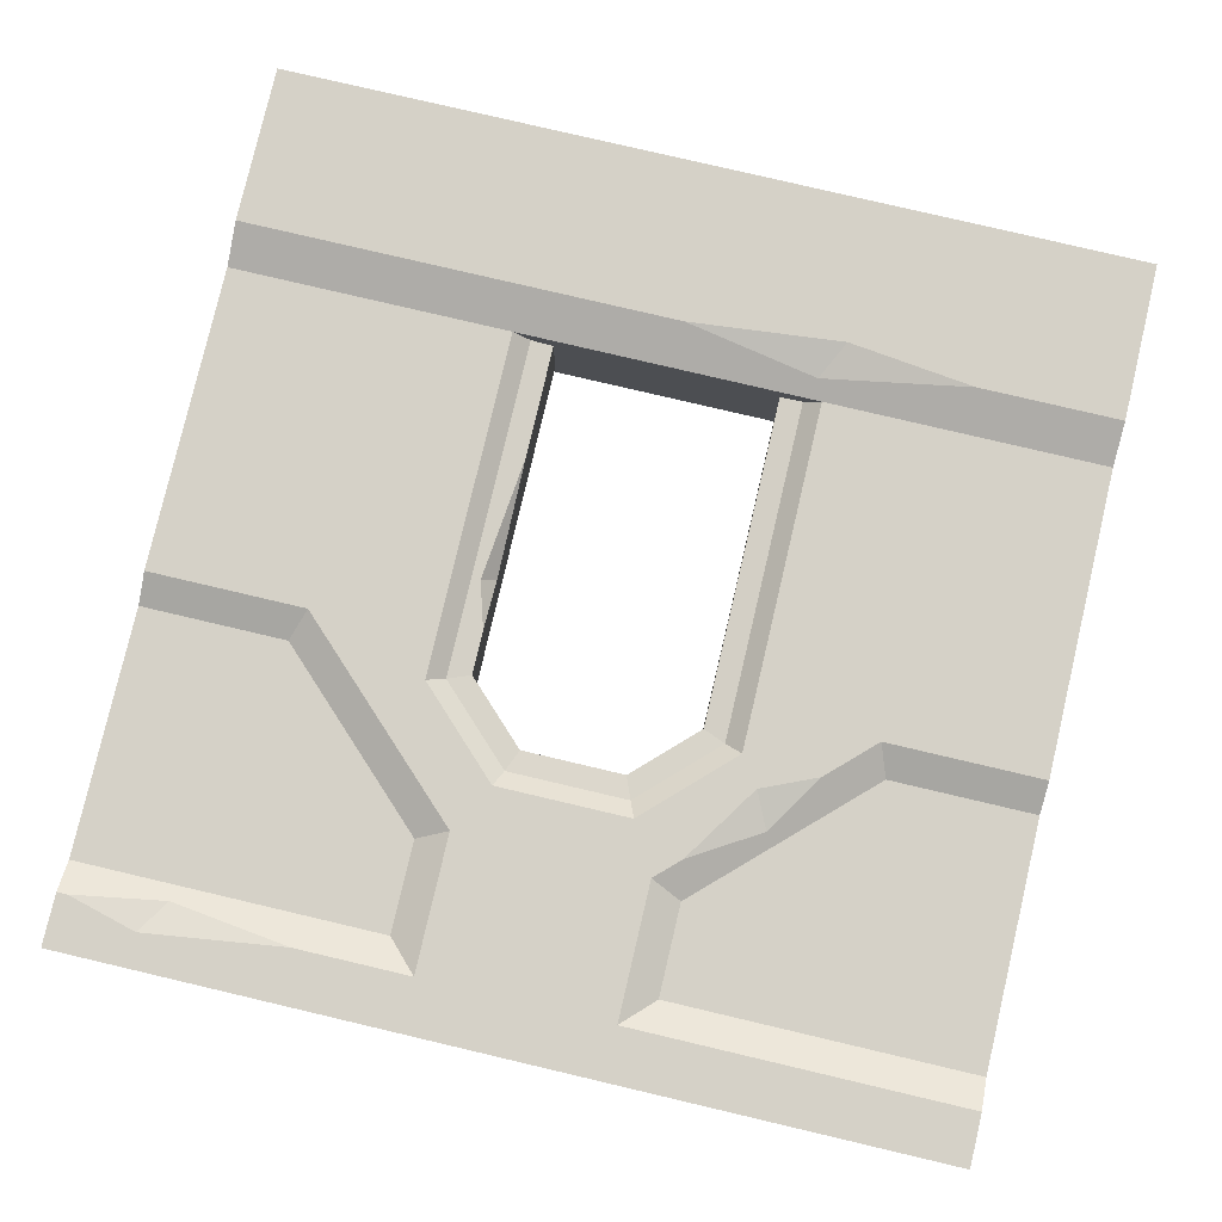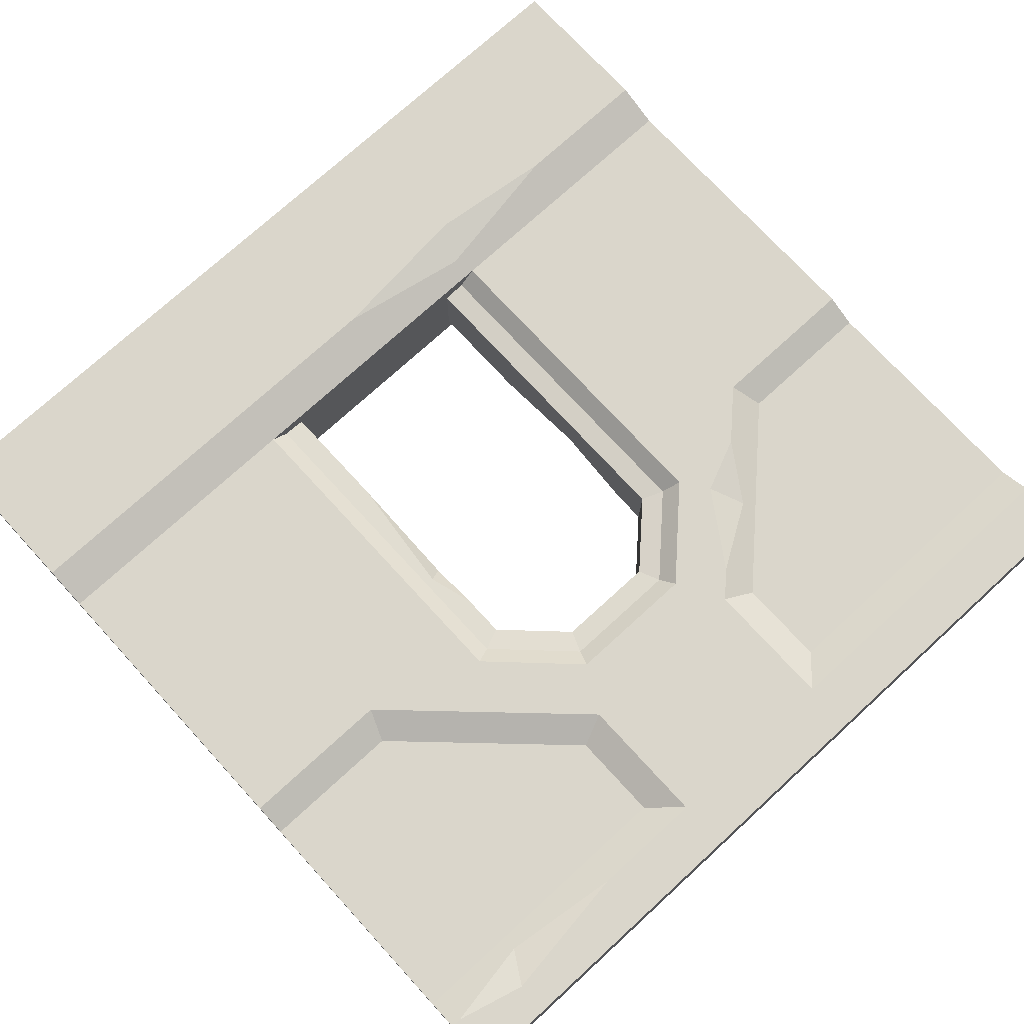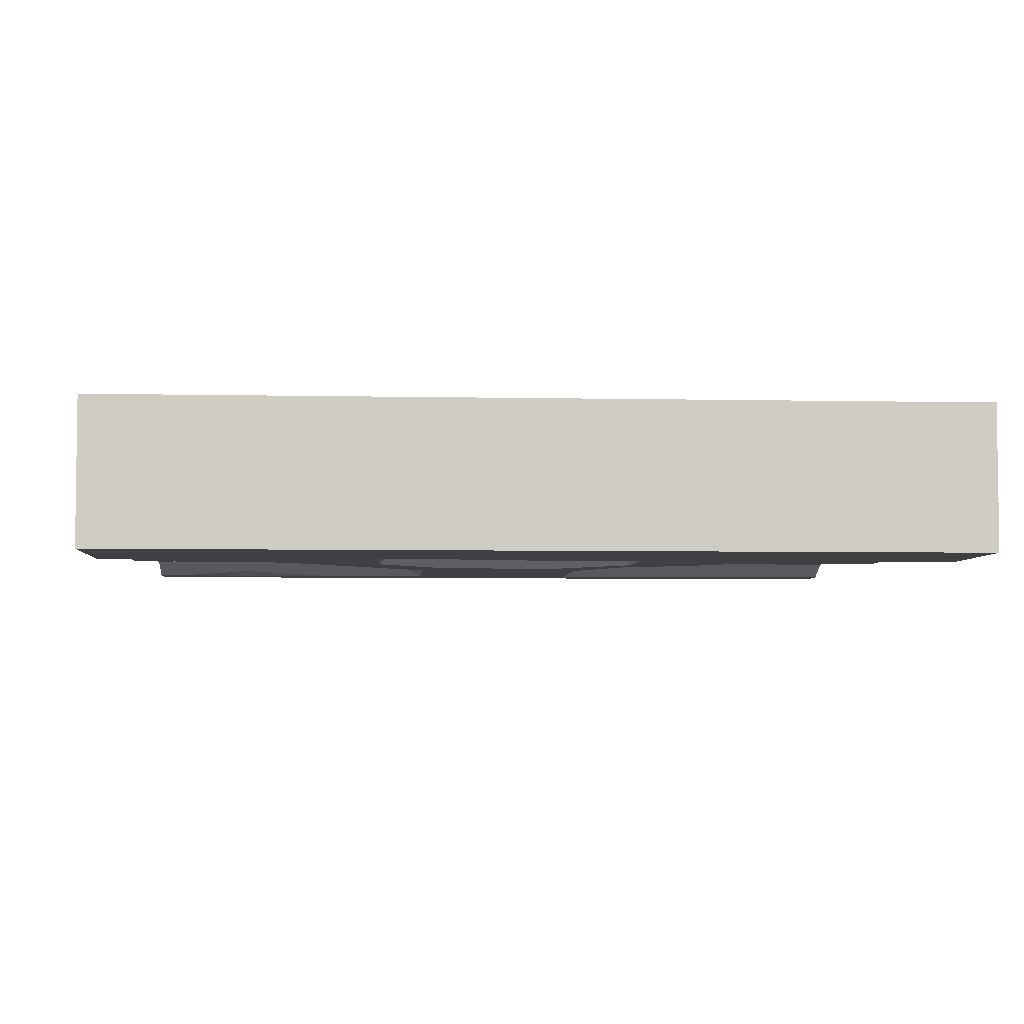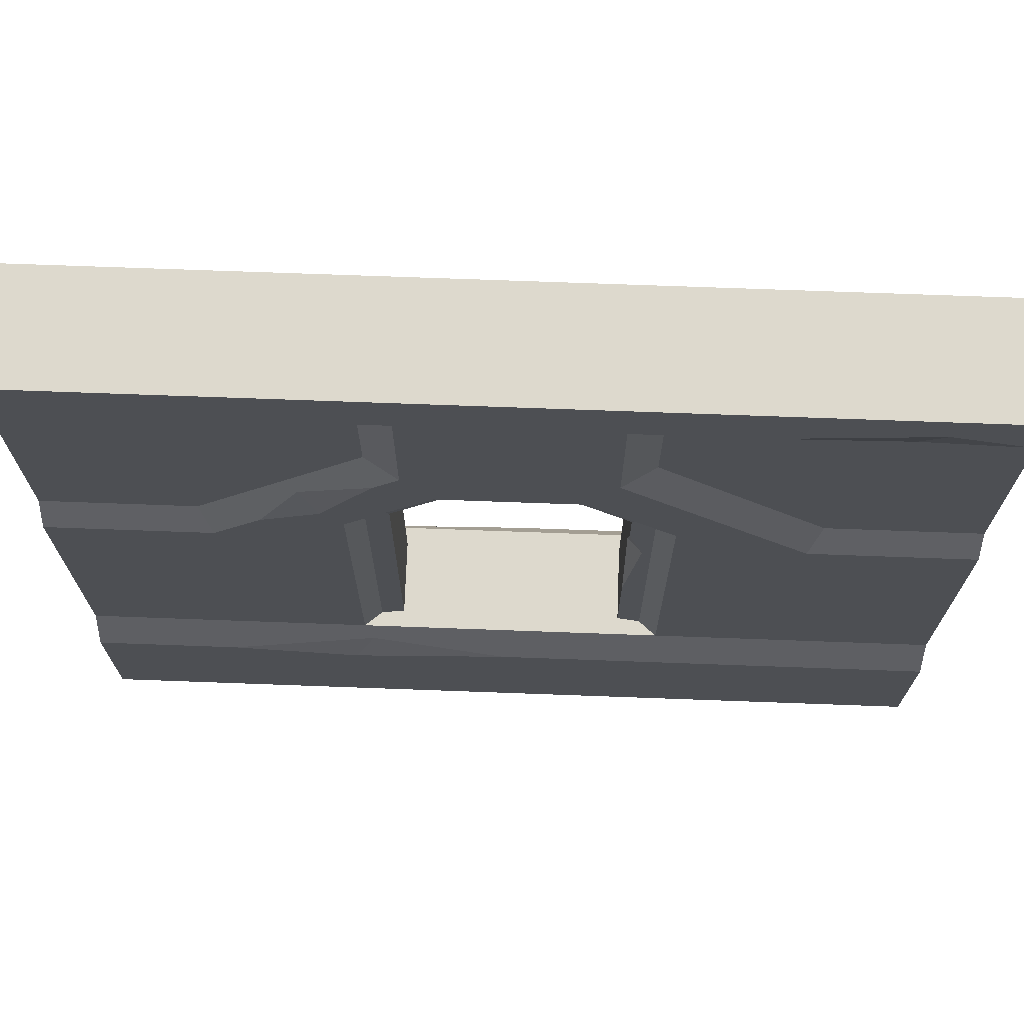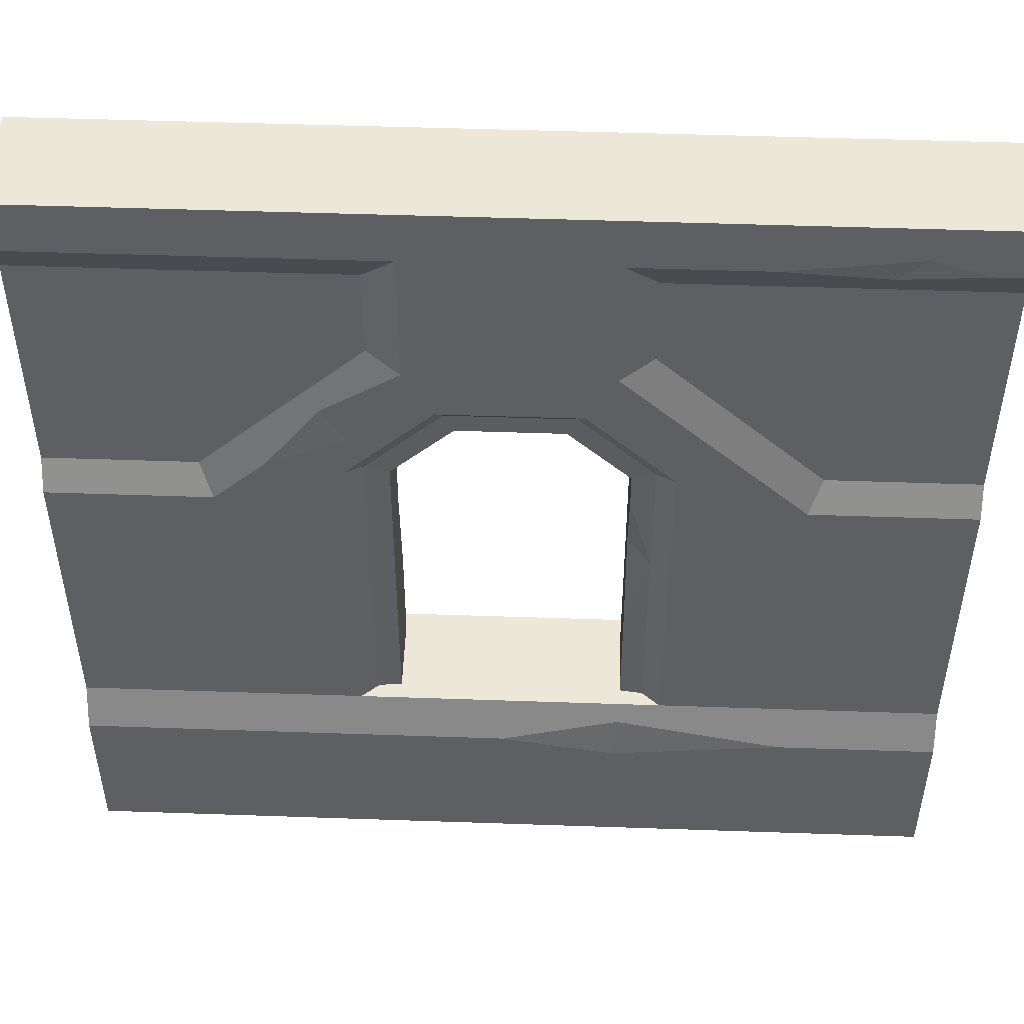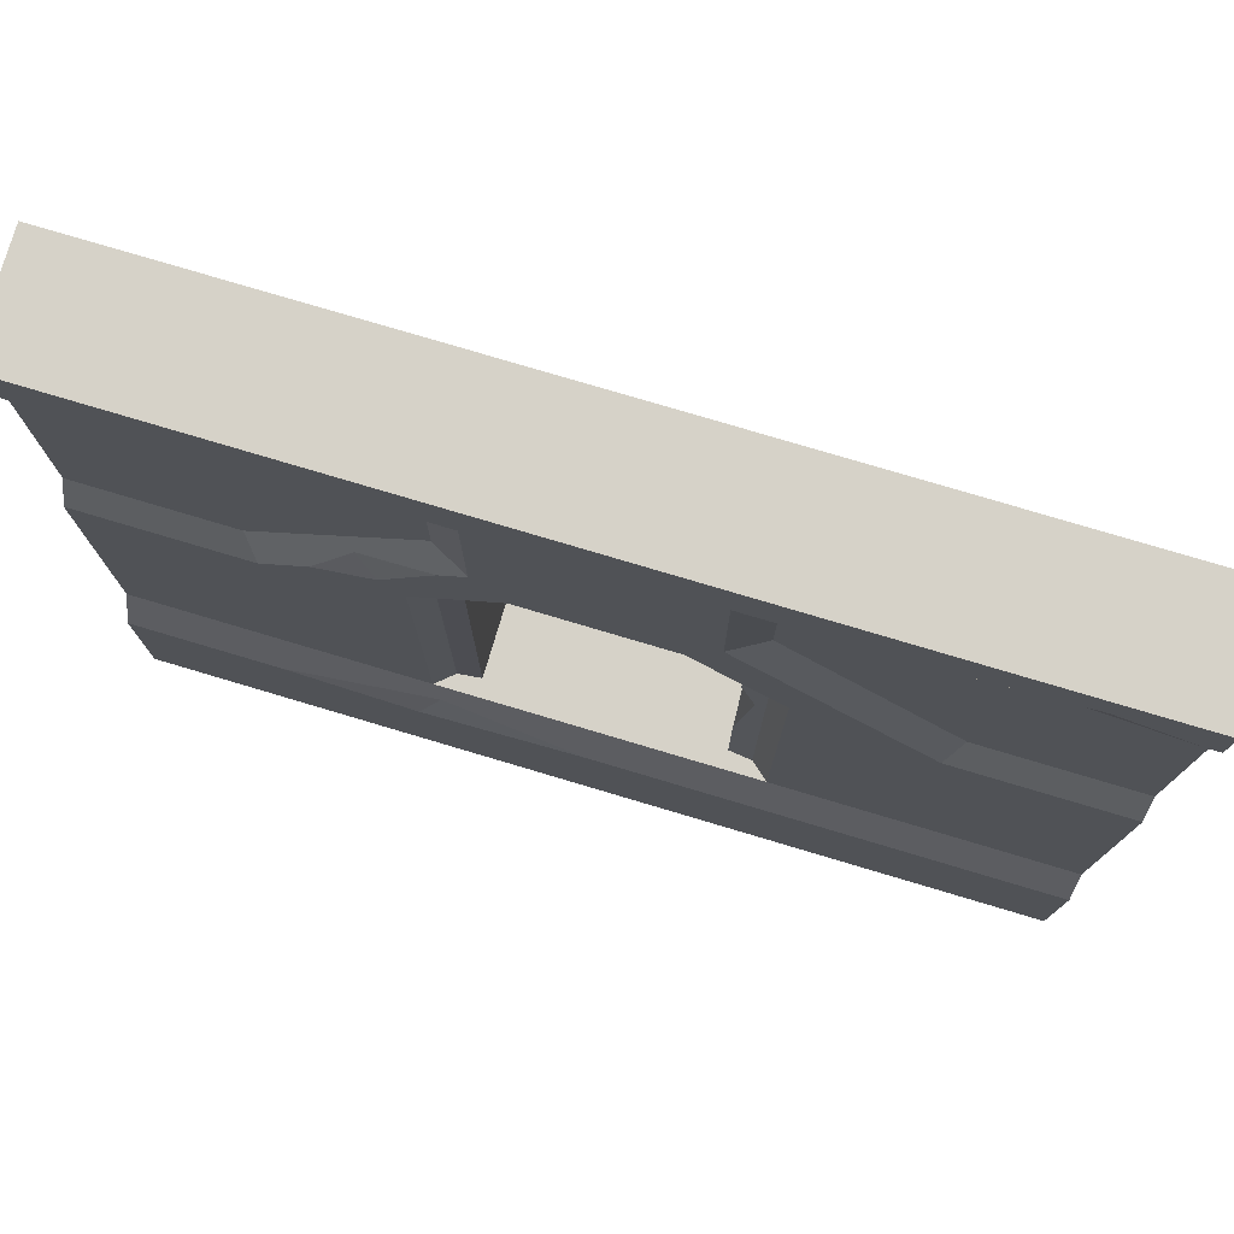
<metadata>
{"format":"obj","ext":"obj","renderer":"f3d","projection":"perspective","resolution":1024,"background":"white","views":[{"elev":79.6,"azim":-166.8,"up":"+Z"},{"elev":74.1,"azim":137.5,"up":"+Z"},{"elev":-4.7,"azim":-4.0,"up":"+Z"},{"elev":72.0,"azim":2.1,"up":"+Y"},{"elev":49.7,"azim":-177.8,"up":"+Y"},{"elev":77.6,"azim":16.6,"up":"+Y"}]}
</metadata>
<code>
v 500 0 41.45
v 500 500 31.2
v 305 390.8 31.2
v 408.4 291.7 31.2
v 305 469.7 31.2
v 500 291.7 31.2
v 500 469.7 31.2
v 323.2 398.6 22.4
v 415.7 309.9 22.4
v 323.2 451.5 22.4
v 500 309.9 22.4
v 500 451.5 22.4
v 500 115.5 31.2
v 500 91.23 41.45
v 288.8 362.2 31.2
v 337.3 315 31.2
v 337.3 115.5 31.2
v 0 0 41.45
v 0 500 31.2
v 195 390.8 31.2
v 91.6 291.7 31.2
v 195 469.7 31.2
v 0 291.7 31.2
v 0 469.7 31.2
v 176.8 398.6 22.4
v 84.29 309.9 22.4
v 176.8 451.5 22.4
v 0 309.9 22.4
v 0 451.5 22.4
v 0 115.5 31.2
v 0 91.23 41.45
v 211.2 362.2 31.2
v 162.7 315 31.2
v 162.7 115.5 31.2
v 284.8 352.2 22.7
v 327.3 310.8 22.7
v 327.3 115.5 22.7
v 215.3 352.2 22.7
v 172.7 310.8 22.7
v 172.7 115.5 22.7
v 279.5 339.2 21.2
v 314.3 305.3 21.2
v 314.3 115.5 21.2
v 220.5 339.2 21.2
v 185.7 305.3 21.2
v 185.7 115.5 21.2
v 500 -0 -41.45
v 500 500 -31.2
v 305 390.8 -31.2
v 408.4 291.7 -31.2
v 305 469.7 -31.2
v 500 291.7 -31.2
v 500 469.7 -31.2
v 323.2 398.6 -22.4
v 415.7 309.9 -22.4
v 323.2 451.5 -22.4
v 500 309.9 -22.4
v 500 451.5 -22.4
v 500 115.5 -31.2
v 500 91.23 -41.45
v 288.8 362.2 -31.2
v 337.3 315 -31.2
v 337.3 115.5 -31.2
v 0 0 -41.45
v 0 500 -31.2
v 195 390.8 -31.2
v 91.6 291.7 -31.2
v 195 469.7 -31.2
v 0 291.7 -31.2
v 0 469.7 -31.2
v 176.8 398.6 -22.4
v 84.29 309.9 -22.4
v 176.8 451.5 -22.4
v -0 309.9 -22.4
v -0 451.5 -22.4
v 0 115.5 -31.2
v 0 91.23 -41.45
v 211.2 362.2 -31.2
v 162.7 315 -31.2
v 162.7 115.5 -31.2
v 284.8 352.2 -22.7
v 327.3 310.8 -22.7
v 327.3 115.5 -22.7
v 215.3 352.2 -22.7
v 172.7 310.8 -22.7
v 172.7 115.5 -22.7
v 279.5 339.2 -21.2
v 314.3 305.3 -21.2
v 314.3 115.5 -21.2
v 220.5 339.2 -21.2
v 185.7 305.3 -21.2
v 185.7 115.5 -21.2
v 82.72 91.23 41.45
v 246 91.23 41.45
v 167.7 104.4 35.89
v 156.4 82.3 41.45
v 314.3 180.9 21.2
v 314.3 280.1 21.2
v 322.2 253.3 22.11
v 314.3 249.5 12.53
v 371.5 469.7 31.2
v 494 469.7 31.2
v 453.3 480.6 31.2
v 441.4 460.7 26.83
v 118.6 317.6 31.2
v 180.7 377.1 31.2
v 140.8 352.4 26.47
v 150.9 331.7 31.2
v 185.7 177.5 -21.2
v 185.7 285.6 -21.2
v 172.7 235.5 -22.7
v 185.7 237.3 -7.651
v 253.8 91.23 -41.45
v 91.55 91.23 -41.45
v 187 104.1 -35.99
v 189.3 79.53 -41.45
v 378.8 320.1 -31.2
v 335.3 341 -31.2
v 348.5 358.6 -27.88
v 121.6 469.7 -31.2
v 18 469.7 -31.2
v 49.47 479.5 -31.2
v 64.89 463.7 -28.26
f 9 12 10 8
f 5 101 2
f 101 103 2
f 7 2 102
f 103 102 2
f 4 9 8 3
f 3 8 10 5
f 5 10 101
f 10 12 101
f 101 12 104
f 7 102 12
f 12 102 104
f 6 11 9 4
f 4 3 15 16
f 4 16 17
f 14 17 94
f 31 93 34
f 93 95 34
f 17 34 94
f 34 95 94
f 1 14 18
f 14 94 18
f 94 96 18
f 96 93 18
f 93 31 18
f 19 2 48 65
f 20 3 5 22
f 14 13 17
f 6 4 17 13
f 42 41 87 88
f 43 97 89
f 89 97 88
f 97 100 88
f 100 98 88
f 98 42 88
f 26 29 28
f 22 19 24
f 20 25 106
f 21 105 26
f 106 25 107
f 25 26 107
f 105 107 26
f 20 22 27 25
f 27 22 24 29
f 23 21 26 28
f 70 24 19 65
f 69 23 28 74
f 21 33 105
f 105 33 108
f 20 106 32
f 32 106 33
f 33 106 108
f 21 34 33
f 2 19 22 5
f 31 34 30
f 23 30 34 21
f 32 15 3 20
f 16 15 35 36
f 17 16 36 37
f 15 32 38 35
f 32 33 39 38
f 33 34 40 39
f 36 35 41 42
f 37 36 43
f 42 98 36
f 98 99 36
f 36 99 43
f 99 97 43
f 35 38 44 41
f 38 39 45 44
f 39 40 46 45
f 34 46 40
f 43 17 37
f 43 46 34 17
f 46 43 89 92
f 55 58 57
f 51 48 53
f 49 54 119
f 54 55 119
f 119 55 117
f 50 117 55
f 49 51 56 54
f 56 51 53 58
f 52 50 55 57
f 7 53 48 2
f 11 57 58 12
f 50 62 117
f 117 62 118
f 62 61 118
f 61 49 118
f 50 63 62
f 60 113 63
f 77 80 114
f 114 80 115
f 63 113 80
f 113 115 80
f 47 64 60
f 60 64 113
f 113 64 116
f 116 64 114
f 64 77 114
f 64 47 1 18
f 66 68 51 49
f 60 63 59
f 52 59 63 50
f 44 90 87 41
f 72 75 73 71
f 68 120 65
f 120 122 65
f 122 121 65
f 121 70 65
f 67 72 71 66
f 66 71 73 68
f 68 73 120
f 73 75 120
f 120 75 123
f 123 75 121
f 75 70 121
f 69 74 72 67
f 67 66 78 79
f 67 79 80
f 48 51 68 65
f 77 76 80
f 69 67 80 76
f 45 91 90 44
f 46 92 45
f 92 109 45
f 109 112 45
f 112 110 45
f 110 91 45
f 78 66 49 61
f 62 82 81 61
f 63 83 82 62
f 61 81 84 78
f 78 84 85 79
f 79 85 80
f 85 111 80
f 111 86 80
f 82 88 87 81
f 83 89 88 82
f 81 87 90 84
f 84 90 91 85
f 85 91 110 111
f 80 86 92
f 89 83 63
f 89 63 80 92
f 74 28 29 75
f 75 29 24 70
f 58 53 7 12
f 6 52 57 11
f 13 59 52 6
f 14 60 59 13
f 1 47 60 14
f 64 18 31 77
f 77 31 30 76
f 76 30 23 69
f 72 74 75
f 55 54 56 58
f 26 25 27 29
f 9 11 12
f 94 95 96
f 96 95 93
f 98 100 99
f 99 100 97
f 104 103 101
f 102 103 104
f 107 108 106
f 105 108 107
f 111 109 92 86
f 110 112 111
f 111 112 109
f 114 115 116
f 116 115 113
f 119 118 49
f 117 118 119
f 123 122 120
f 121 122 123

</code>
